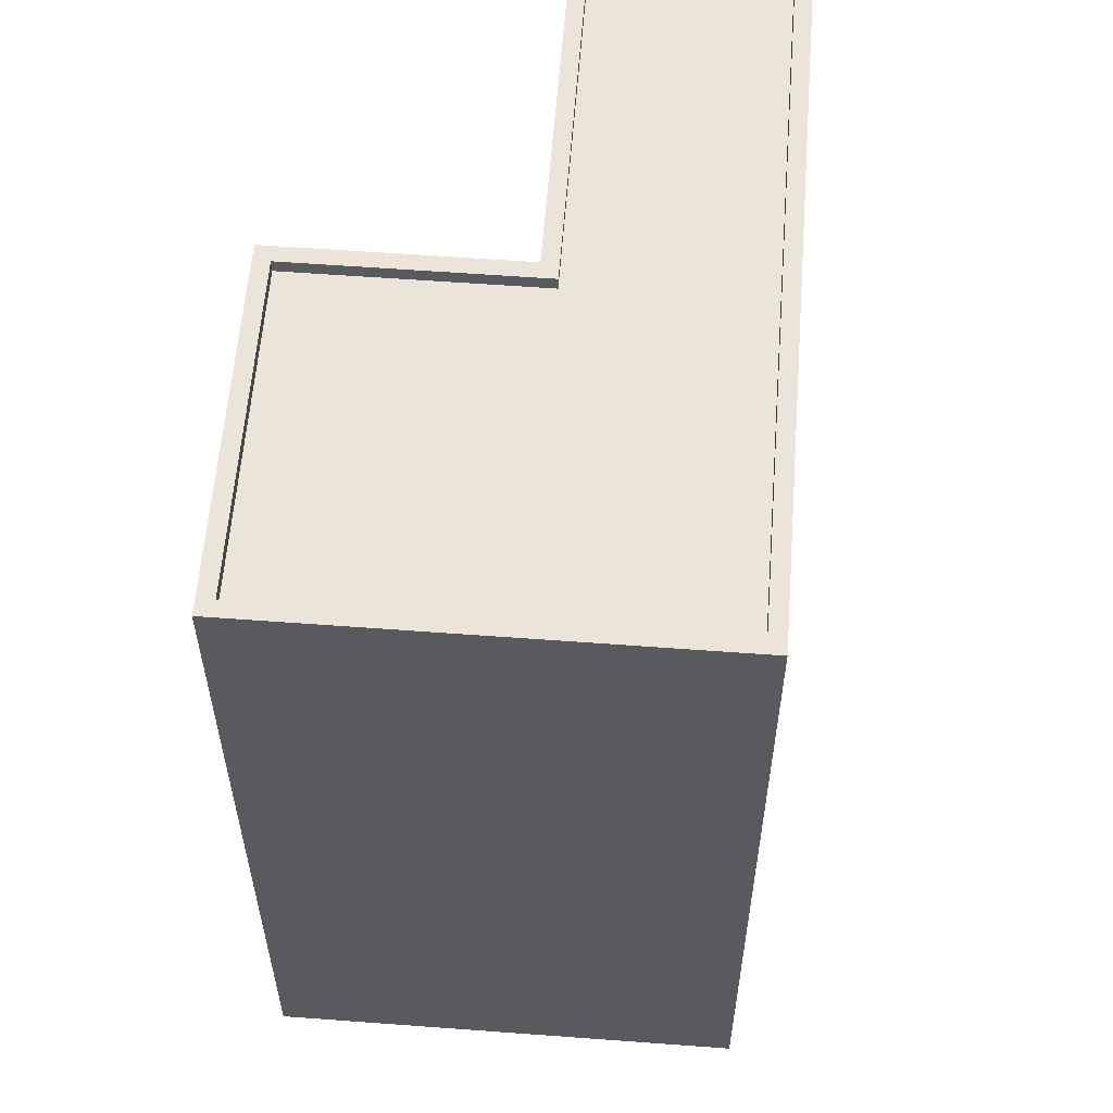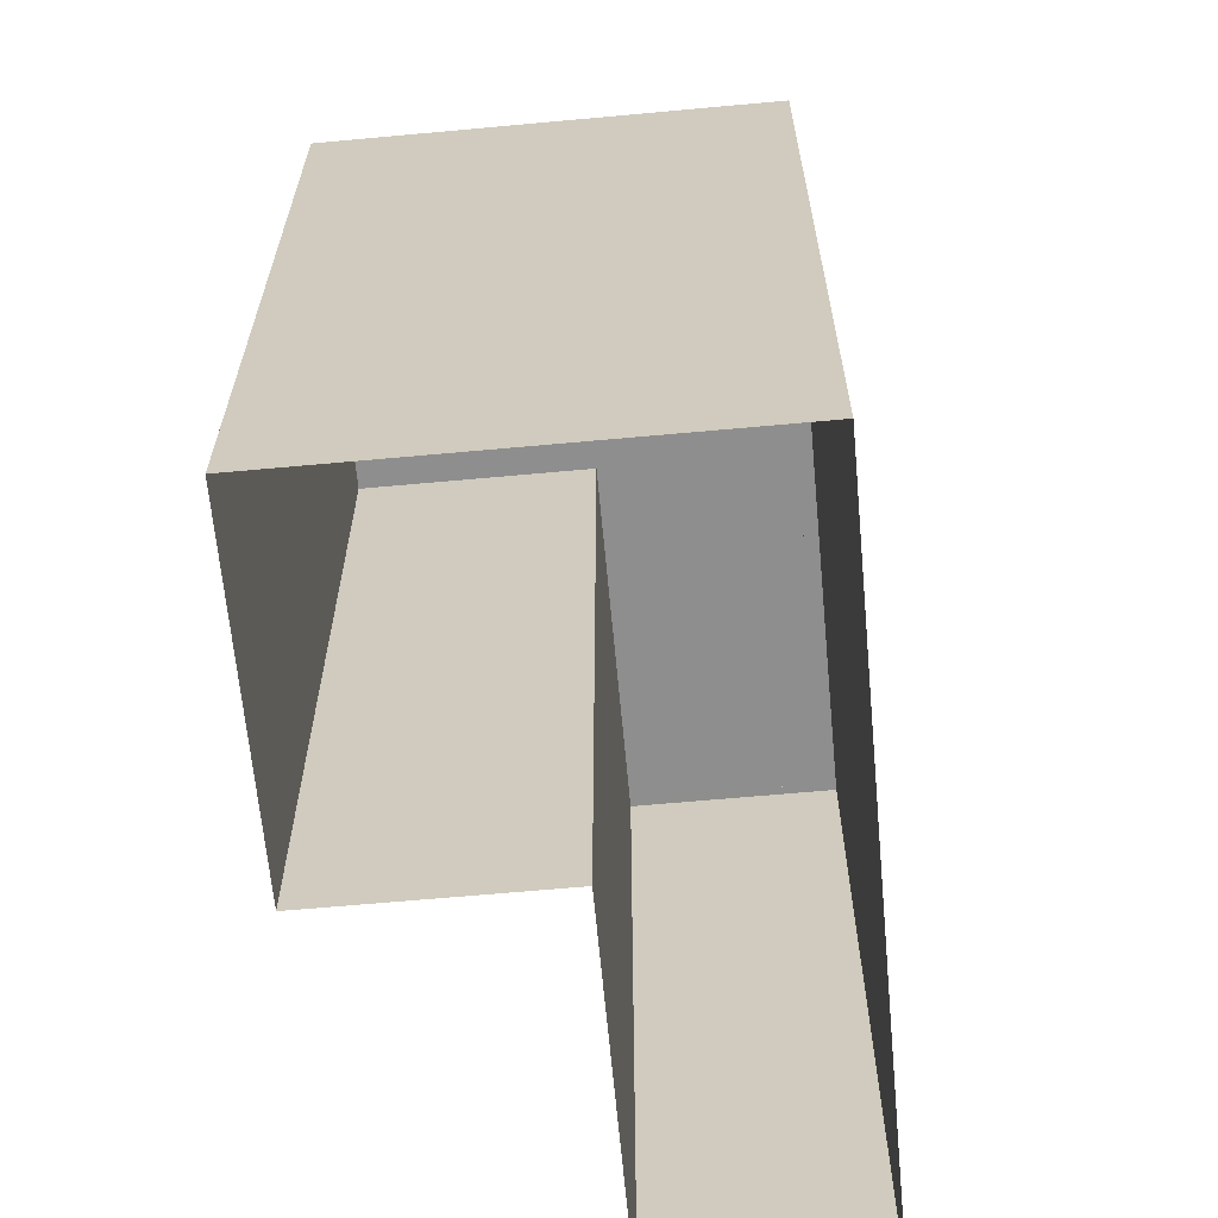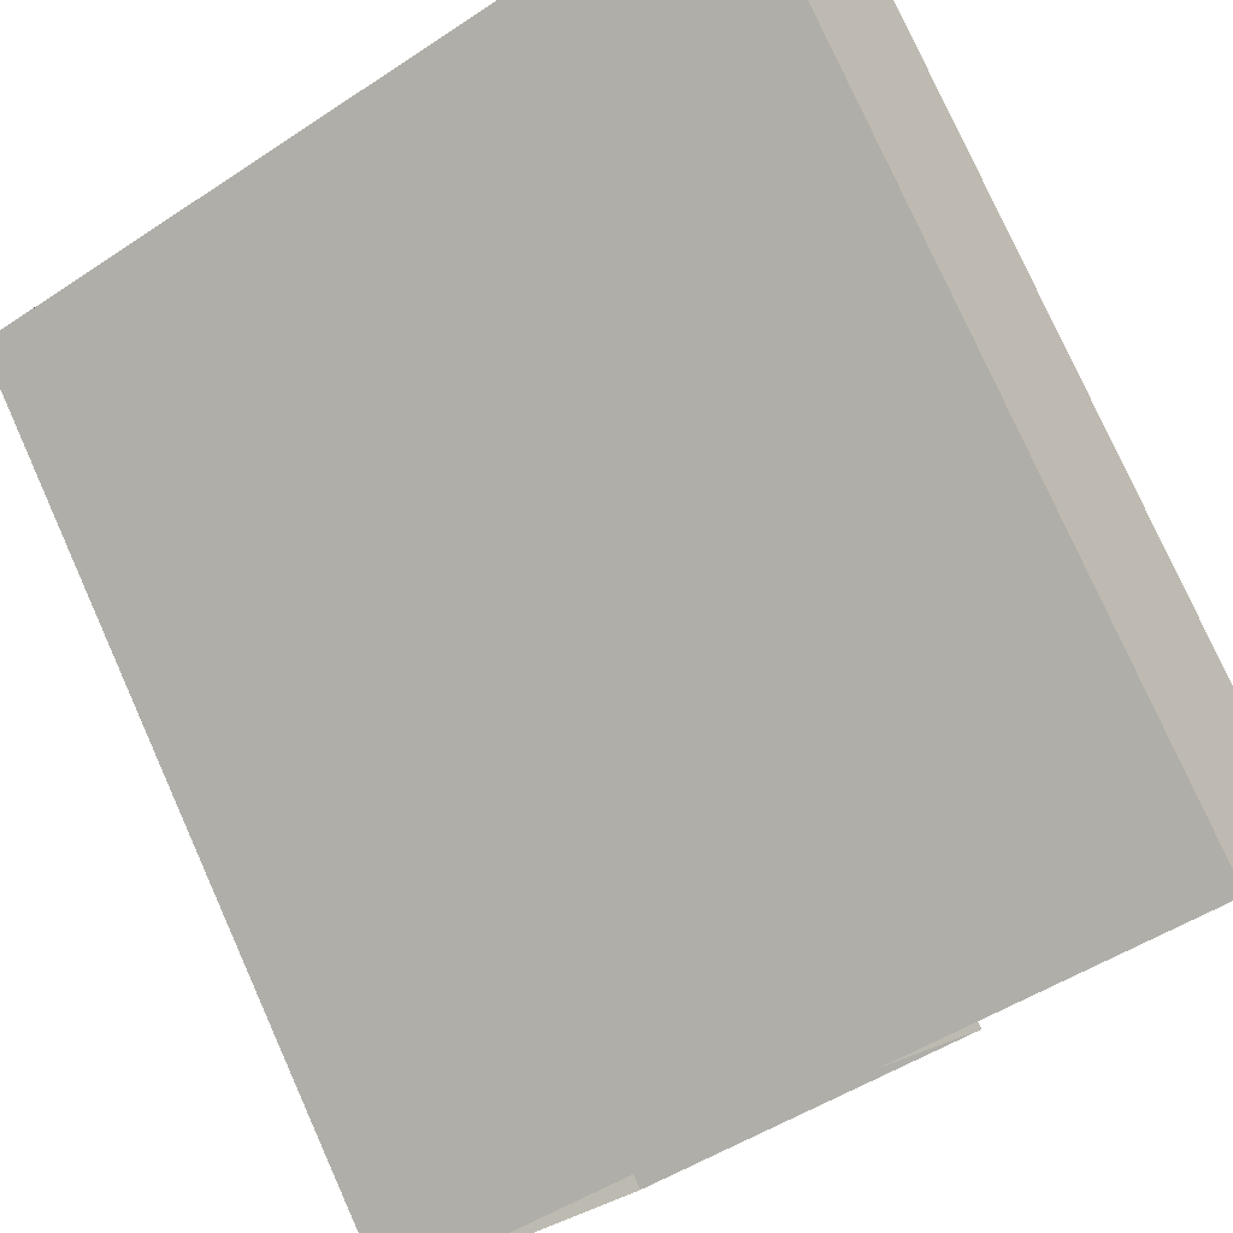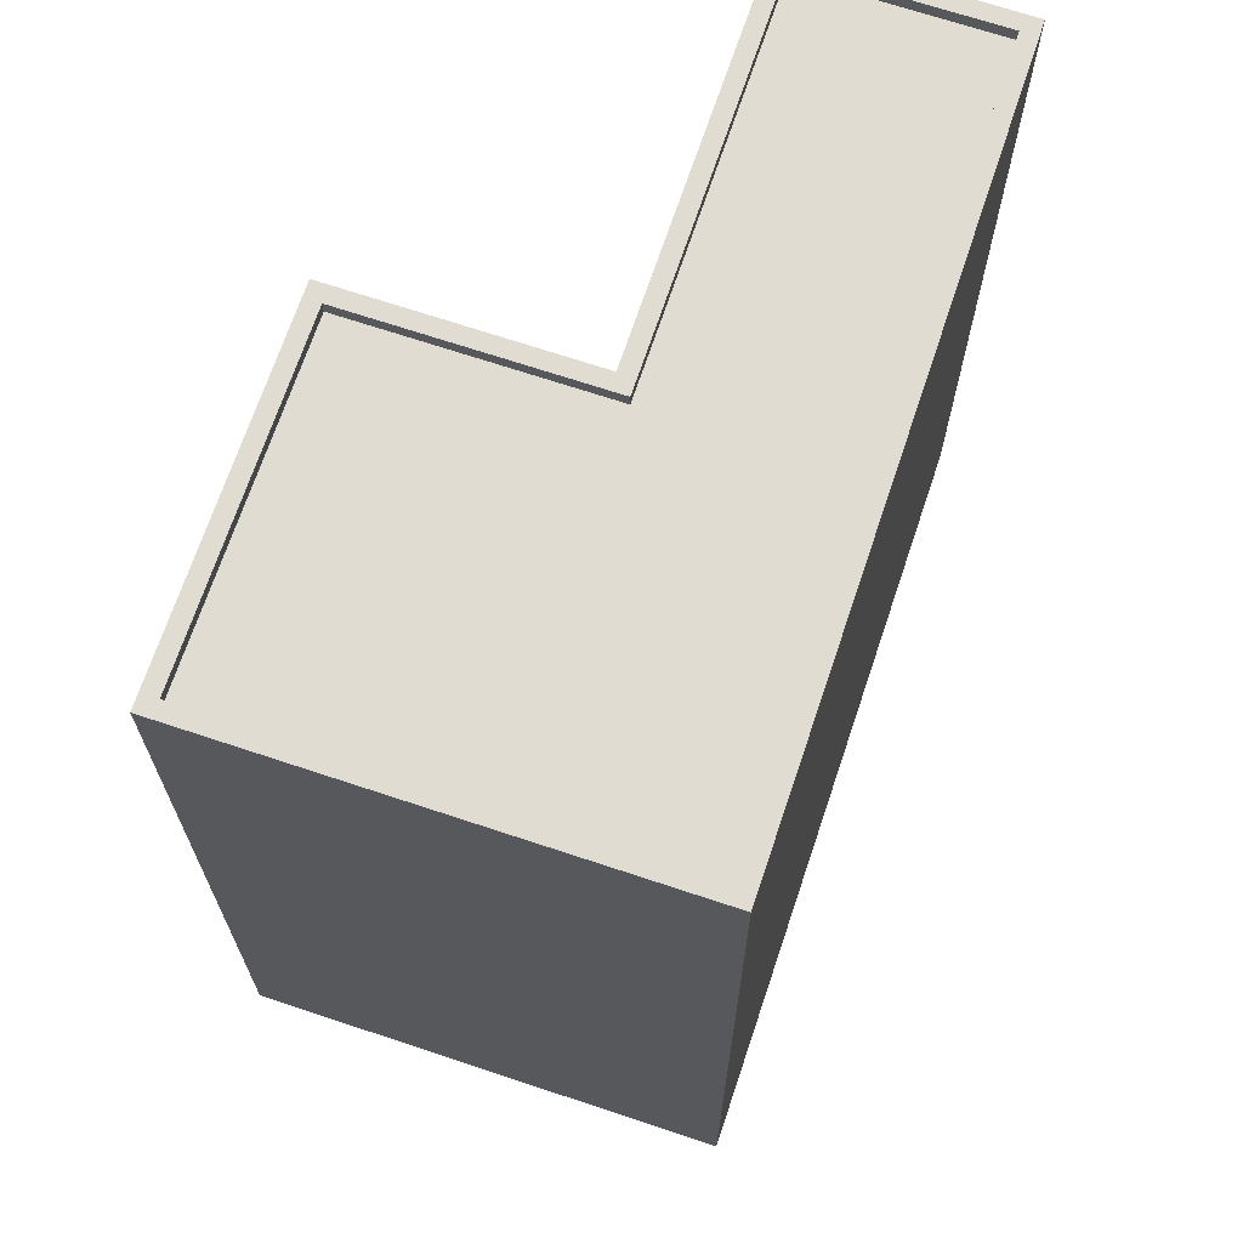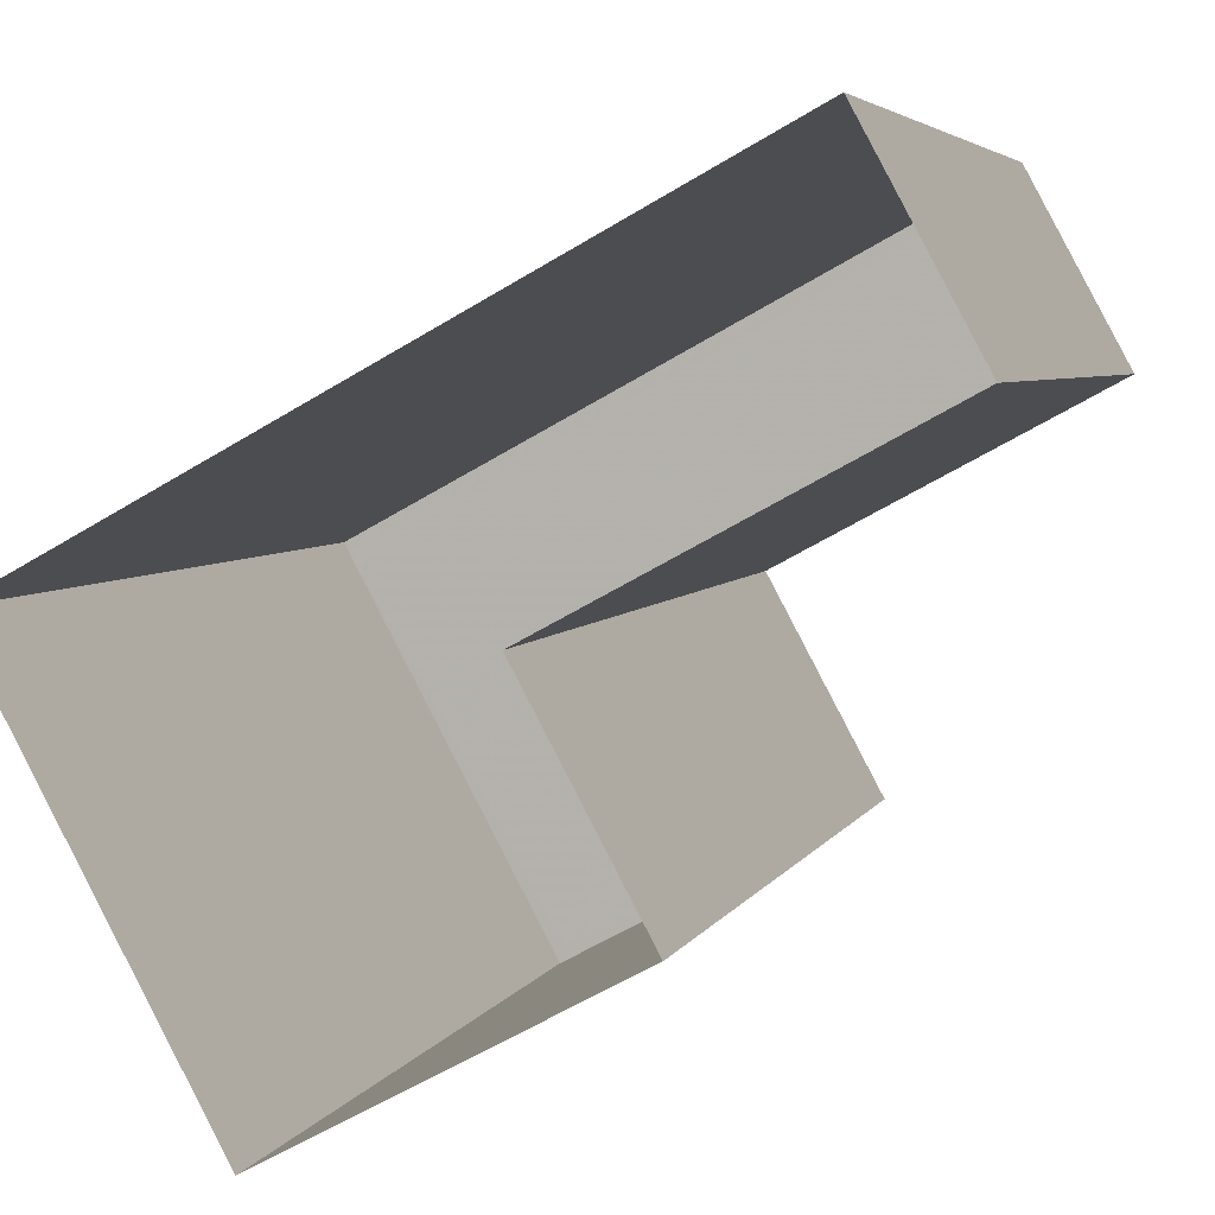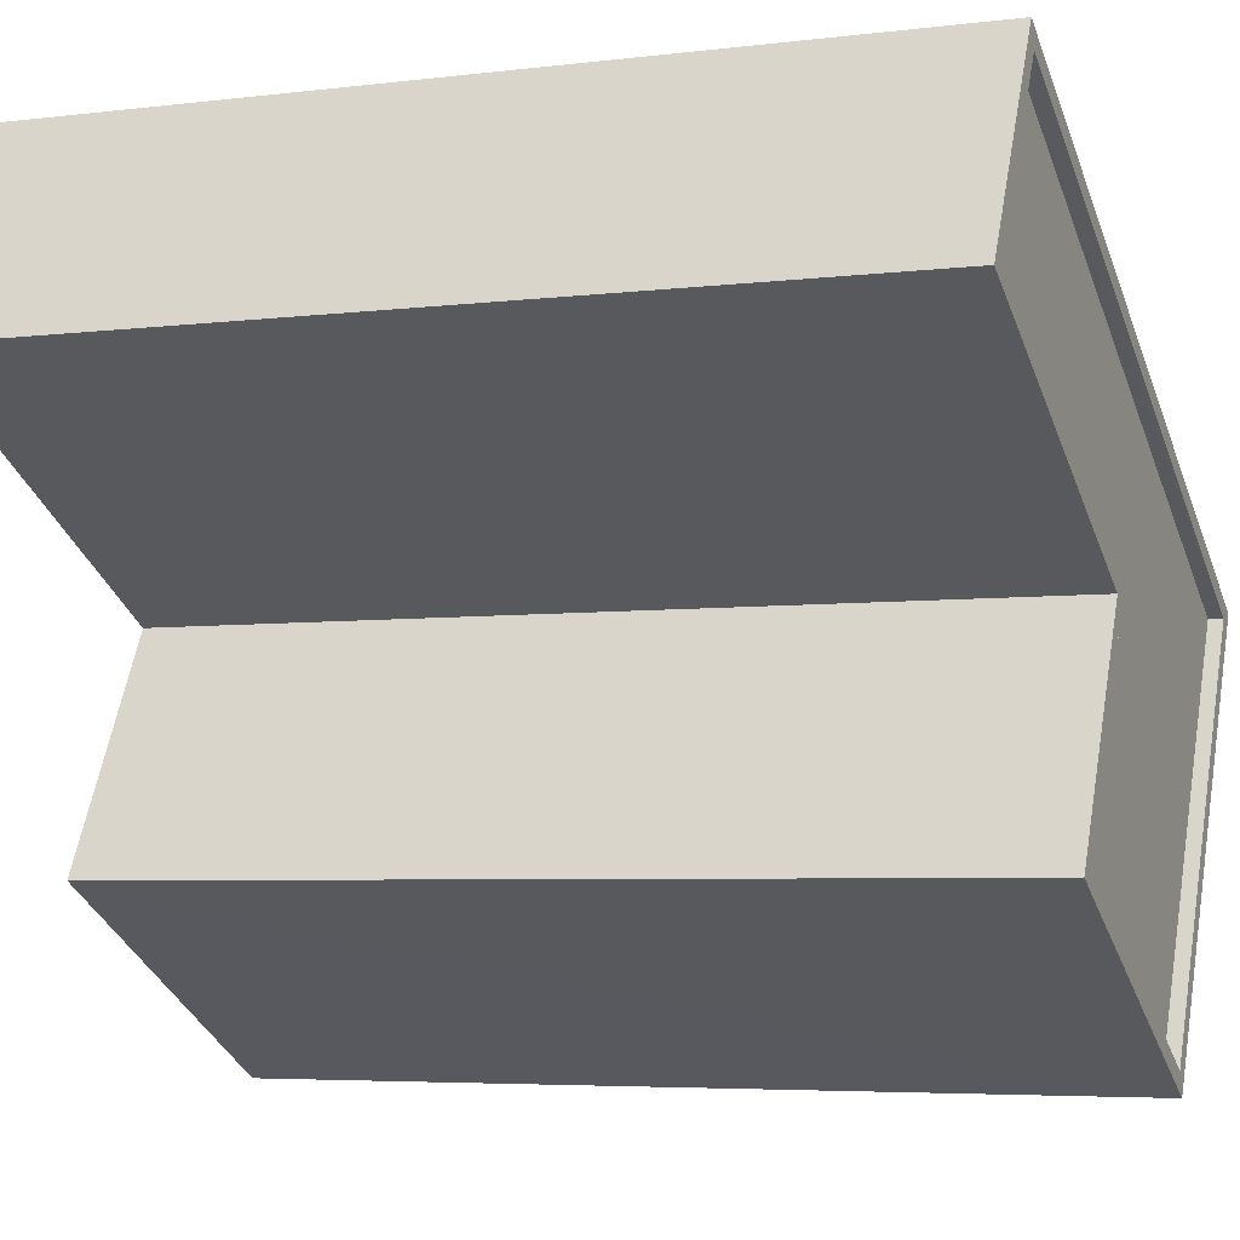
<metadata>
{"format":"obj","ext":"obj","renderer":"f3d","projection":"perspective","resolution":1024,"background":"white","views":[{"elev":58.9,"azim":65.9,"up":"+Z"},{"elev":-65.0,"azim":66.8,"up":"+Z"},{"elev":78.3,"azim":155.9,"up":"+Y"},{"elev":69.2,"azim":80.0,"up":"+Z"},{"elev":4.6,"azim":-164.5,"up":"+Y"},{"elev":-5.0,"azim":-68.3,"up":"+Y"}]}
</metadata>
<code>
v -8046 -3.735e+04 25.88
v -8048 -3.736e+04 25.63
v -8046 -3.735e+04 25.63
v -8048 -3.736e+04 25.88
v -8034 -3.736e+04 25.87
v -8034 -3.736e+04 25.62
v -8038 -3.737e+04 25.63
v -8038 -3.737e+04 25.88
v -8044 -3.736e+04 25.63
v -8044 -3.736e+04 25.88
v -8041 -3.736e+04 25.88
v -8041 -3.736e+04 25.63
v -8034 -3.736e+04 25.87
v -8034 -3.736e+04 10.45
v -8046 -3.735e+04 10.46
v -8046 -3.735e+04 25.88
v -8038 -3.737e+04 10.45
v -8038 -3.737e+04 25.88
v -8044 -3.736e+04 10.45
v -8044 -3.736e+04 25.88
v -8042 -3.736e+04 25.88
v -8042 -3.736e+04 10.45
v -8048 -3.736e+04 10.46
v -8048 -3.736e+04 25.88
f 23 15 22
f 15 14 22
f 22 17 19
f 22 14 17
f 1 2 3
f 1 4 2
f 5 3 6
f 5 1 3
f 5 6 7
f 8 5 7
f 8 7 9
f 10 8 9
f 11 9 12
f 11 10 9
f 11 12 2
f 4 11 2
f 13 14 15
f 16 13 15
f 13 17 14
f 13 18 17
f 18 19 17
f 18 20 19
f 21 22 19
f 20 21 19
f 21 23 22
f 21 24 23
f 16 15 23
f 24 16 23
f 3 12 6
f 6 12 7
f 3 2 12
f 7 12 9
f 5 13 16
f 16 24 4
f 20 10 21
f 4 24 21
f 10 11 21
f 1 5 16
f 4 1 16
f 11 4 21
f 8 13 5
f 13 8 18
f 20 18 8
f 20 8 10

</code>
